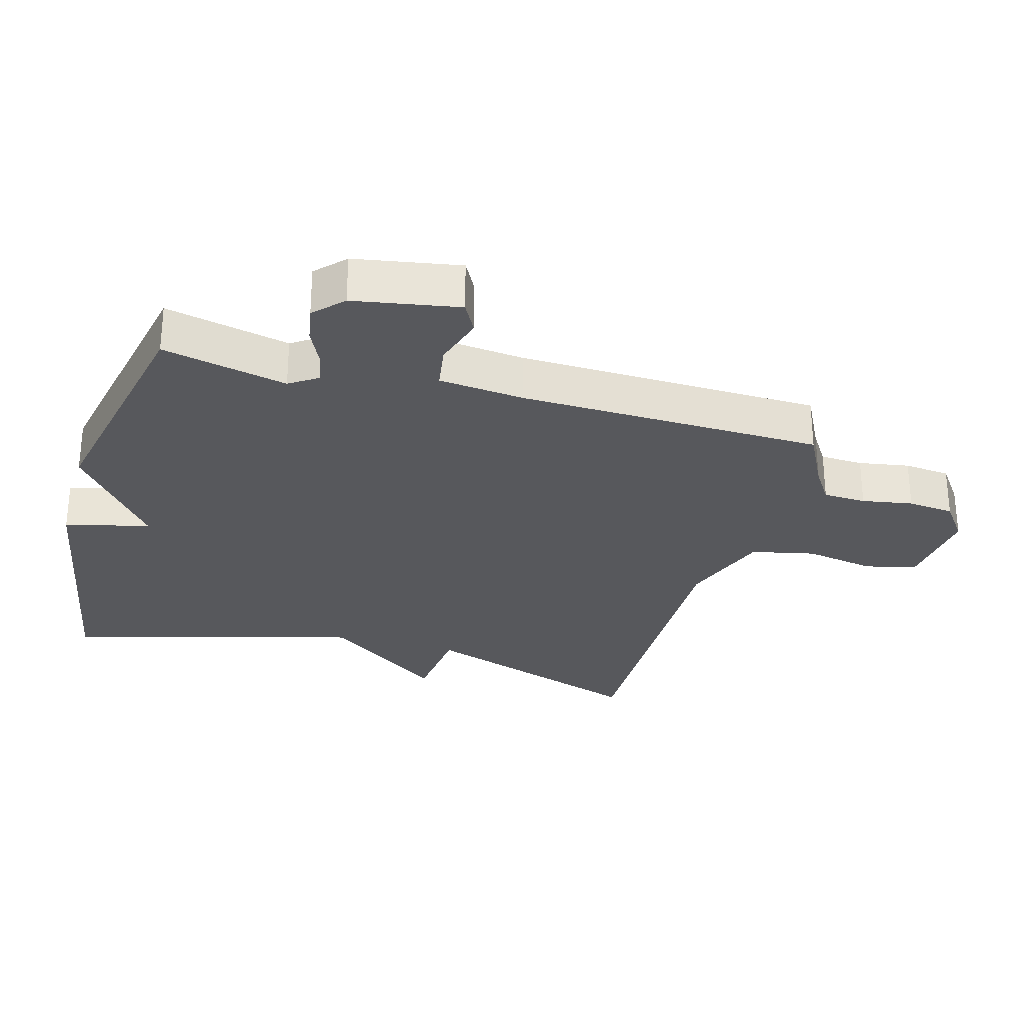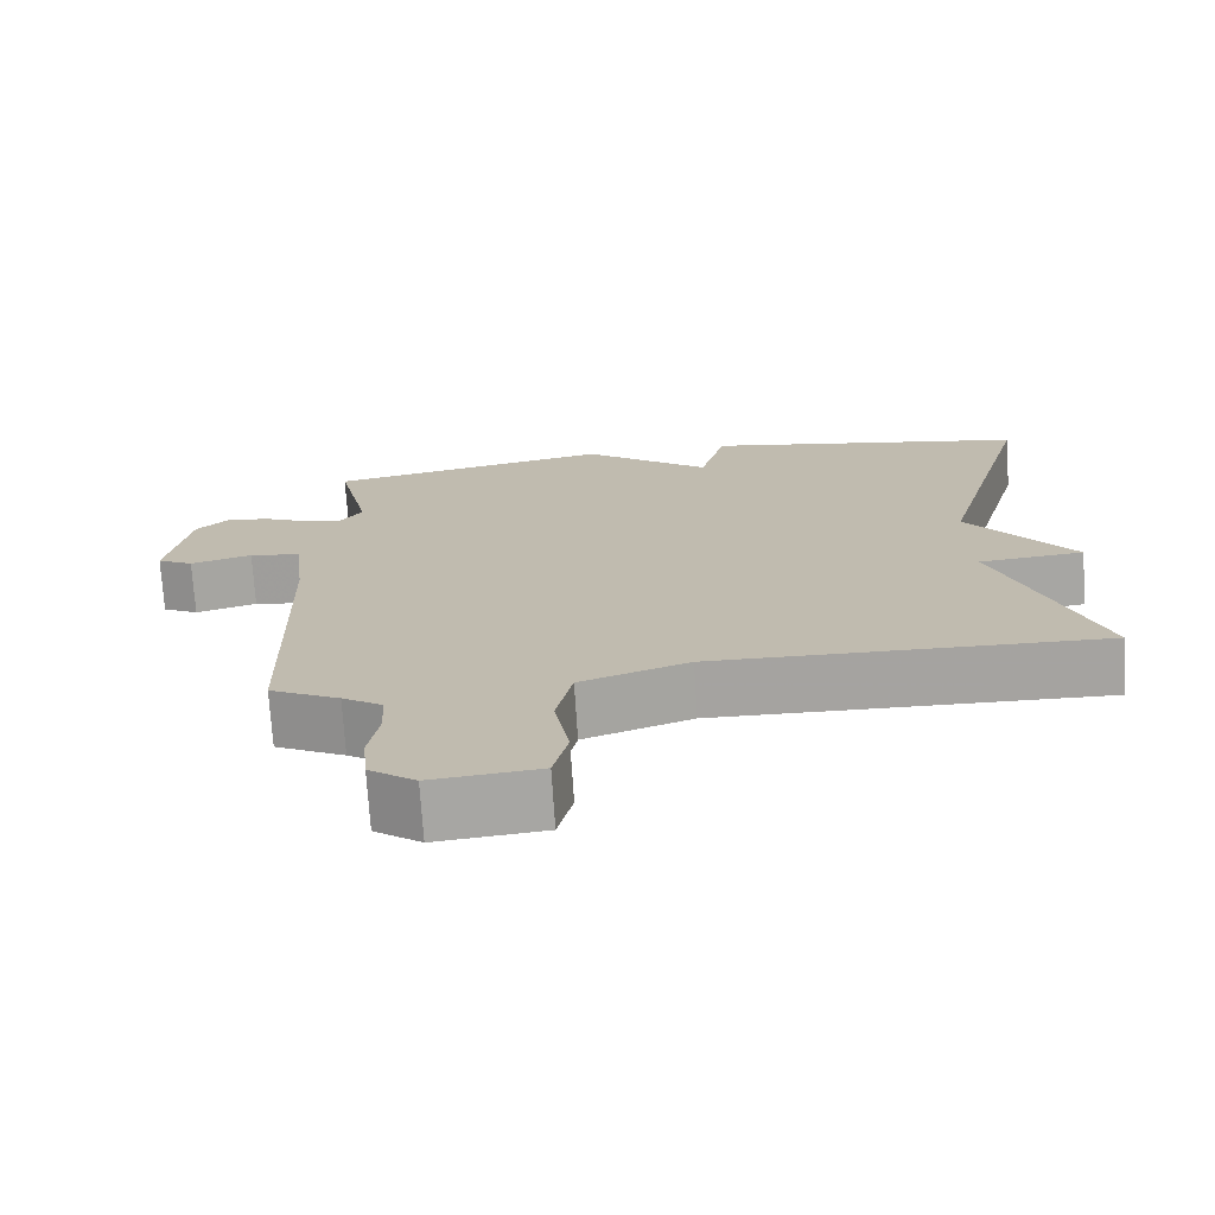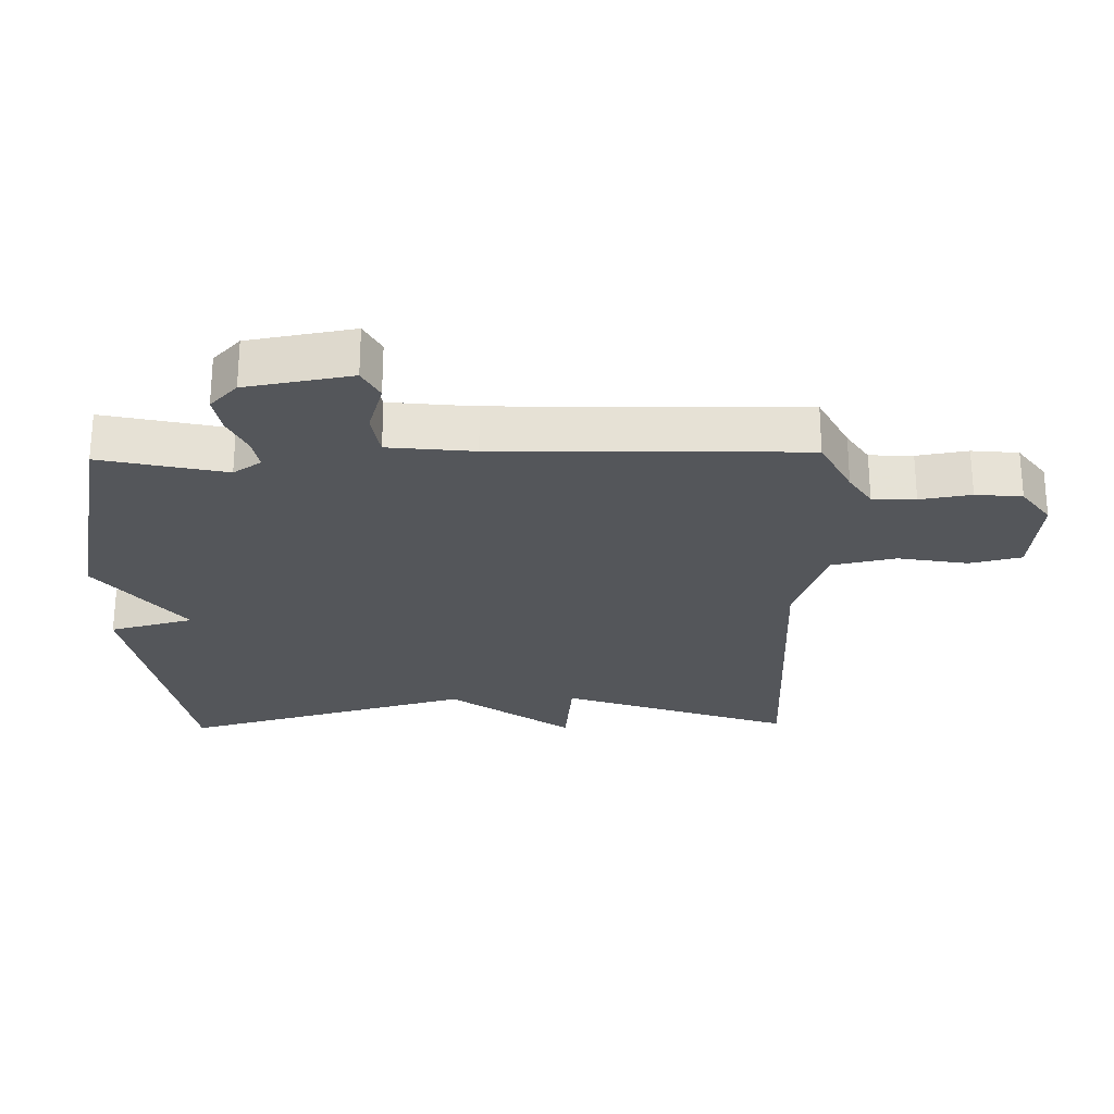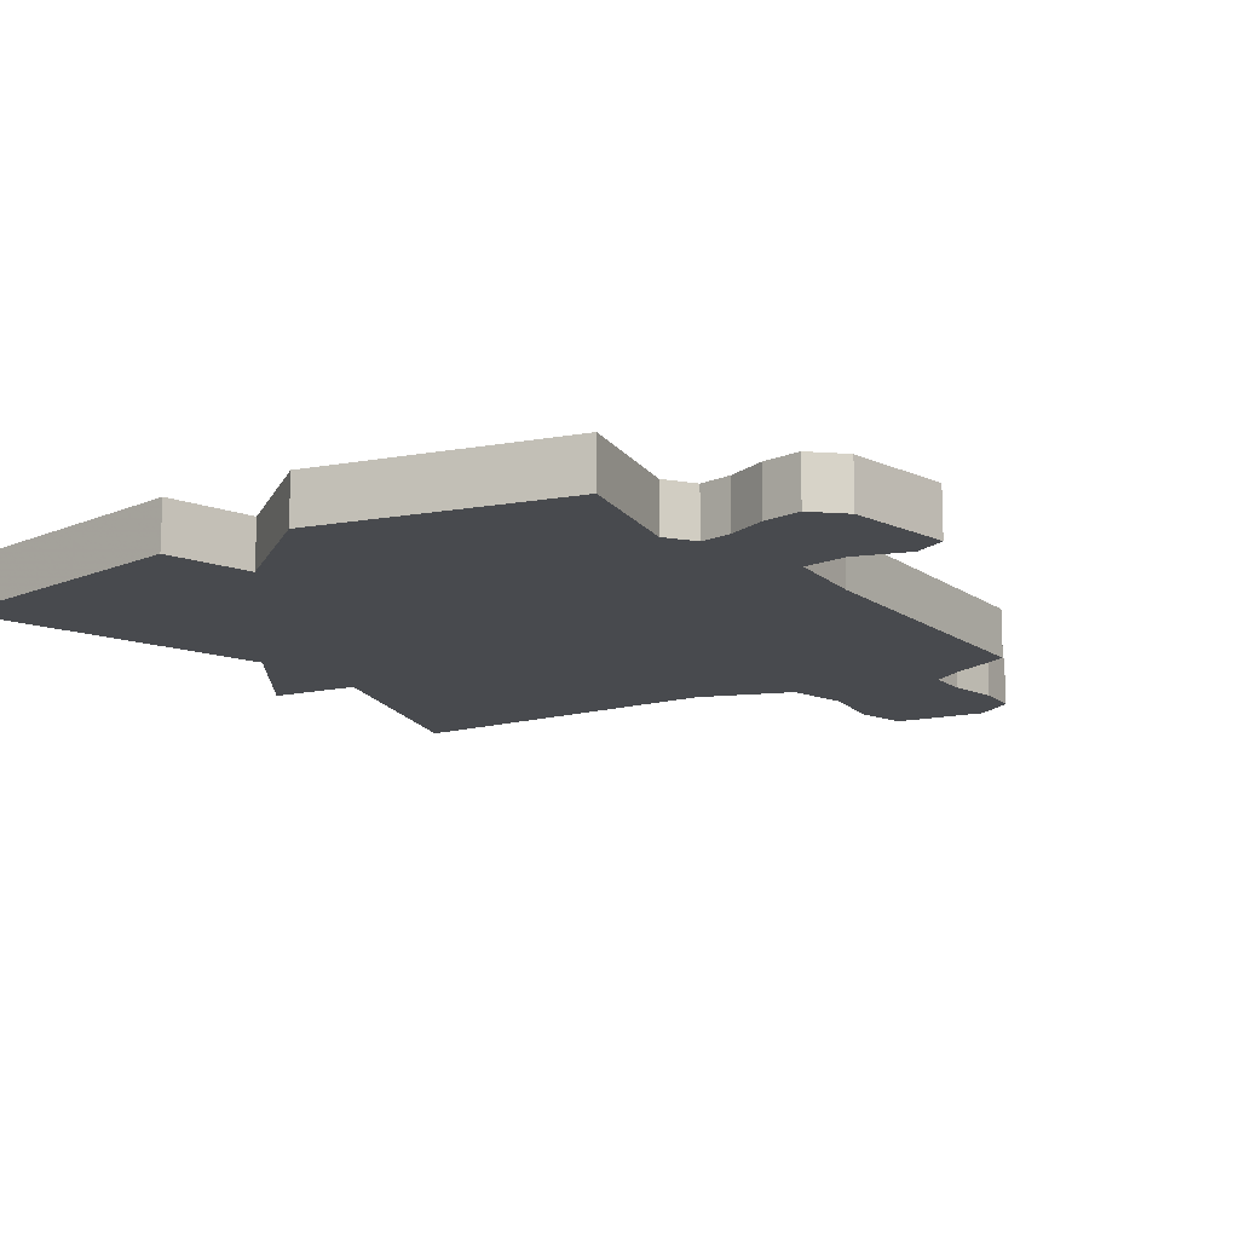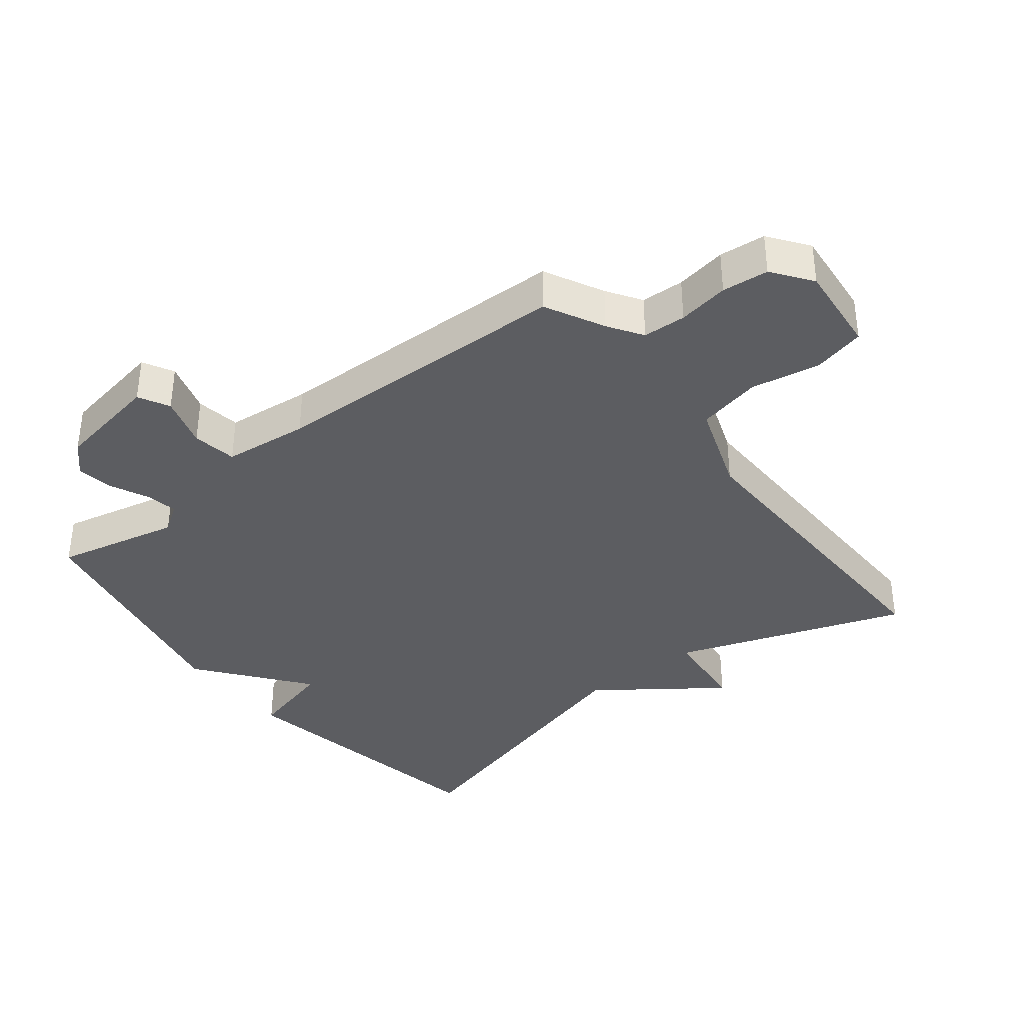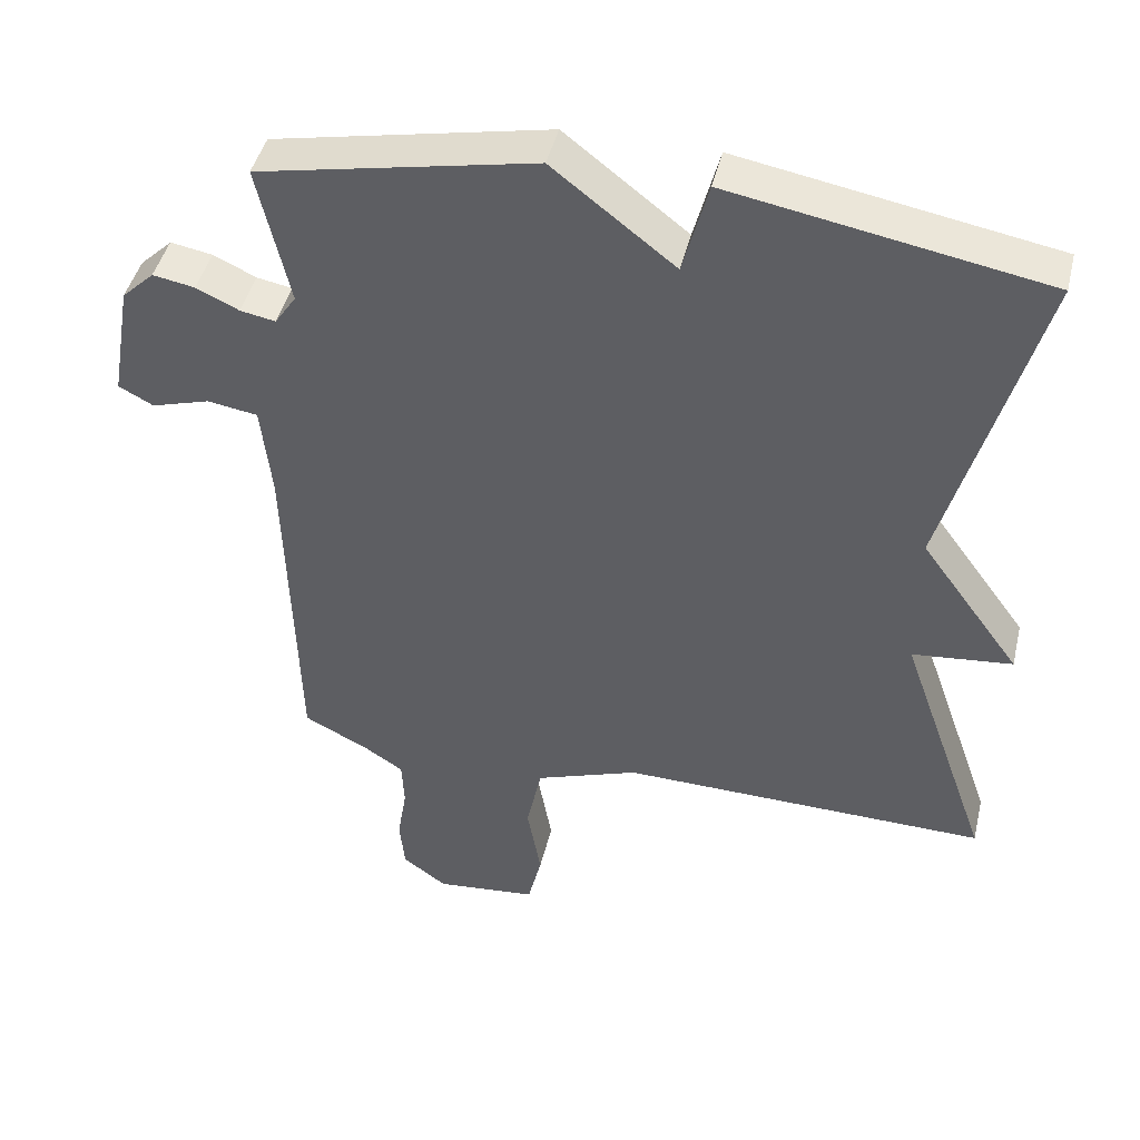
<metadata>
{"format":"obj","ext":"obj","renderer":"f3d","projection":"perspective","resolution":1024,"background":"white","views":[{"elev":-28.4,"azim":74.3,"up":"+Y"},{"elev":-73.3,"azim":-176.3,"up":"+Z"},{"elev":-25.6,"azim":91.2,"up":"+Y"},{"elev":-13.3,"azim":34.0,"up":"+Y"},{"elev":-37.1,"azim":128.2,"up":"+Y"},{"elev":44.8,"azim":-166.6,"up":"+Z"}]}
</metadata>
<code>
v 0.5 0.07 0.5
v 0.457 0.07 0.309
v 0.486 0.07 0.266
v 0.534 0.07 0.275
v 0.592 0.07 0.302
v 0.649 0.07 0.312
v 0.693 0.07 0.27
v 0.721 0.07 0.109
v 0.674 0.07 0.084
v 0.594 0.07 0.108
v 0.526 0.07 0.097
v 0.512 0.07 -0.034
v 0.5 0.07 -0.5
v 0.41 0.07 -0.546
v 0.358 0.07 -0.58
v 0.355 0.07 -0.646
v 0.368 0.07 -0.724
v 0.361 0.07 -0.795
v 0.301 0.07 -0.839
v 0.162 0.07 -0.825
v 0.143 0.07 -0.746
v 0.162 0.07 -0.639
v 0.141 0.07 -0.541
v 0.001 0.07 -0.491
v -0.5 0.07 -0.5
v -0.376 0.07 -0.147
v -0.512 0.07 -0.133
v -0.376 0.07 0.053
v -0.5 0.07 0.5
v -0.074 0.07 0.576
v -0.04 0.07 0.447
v 0.126 0.07 0.576
v 0.5 0 0.5
v 0.457 0 0.309
v 0.486 0 0.266
v 0.534 0 0.275
v 0.592 0 0.302
v 0.649 0 0.312
v 0.693 0 0.27
v 0.721 0 0.109
v 0.674 0 0.084
v 0.594 0 0.108
v 0.526 0 0.097
v 0.512 0 -0.034
v 0.5 0 -0.5
v 0.41 0 -0.546
v 0.358 0 -0.58
v 0.355 0 -0.646
v 0.368 0 -0.724
v 0.361 0 -0.795
v 0.301 0 -0.839
v 0.162 0 -0.825
v 0.143 0 -0.746
v 0.162 0 -0.639
v 0.141 0 -0.541
v 0.001 0 -0.491
v -0.5 0 -0.5
v -0.376 0 -0.147
v -0.512 0 -0.133
v -0.376 0 0.053
v -0.5 0 0.5
v -0.074 0 0.576
v -0.04 0 0.447
v 0.126 0 0.576
f 31 32 1 2
f 28 29 30 31
f 31 2 3
f 28 31 3
f 27 28 3
f 26 27 3
f 26 3 4
f 25 26 4
f 24 25 4
f 4 5 6
f 24 4 6
f 23 24 6
f 20 21 22
f 19 20 22
f 18 19 22
f 17 18 22
f 16 17 22
f 15 16 22 23
f 14 15 23
f 12 13 14 23
f 11 12 23
f 8 9 10
f 7 8 10
f 6 7 10
f 6 10 11
f 6 11 23
f 34 33 64 63
f 63 62 61 60
f 35 34 63
f 35 63 60
f 35 60 59
f 35 59 58
f 36 35 58
f 36 58 57
f 36 57 56
f 38 37 36
f 38 36 56
f 38 56 55
f 54 53 52
f 54 52 51
f 54 51 50
f 54 50 49
f 54 49 48
f 55 54 48 47
f 55 47 46
f 55 46 45 44
f 55 44 43
f 42 41 40
f 42 40 39
f 42 39 38
f 43 42 38
f 55 43 38
f 1 33 34 2
f 2 34 35 3
f 3 35 36 4
f 4 36 37 5
f 5 37 38 6
f 6 38 39 7
f 7 39 40 8
f 8 40 41 9
f 9 41 42 10
f 10 42 43 11
f 11 43 44 12
f 12 44 45 13
f 13 45 46 14
f 14 46 47 15
f 15 47 48 16
f 16 48 49 17
f 17 49 50 18
f 18 50 51 19
f 19 51 52 20
f 20 52 53 21
f 21 53 54 22
f 22 54 55 23
f 23 55 56 24
f 24 56 57 25
f 25 57 58 26
f 26 58 59 27
f 27 59 60 28
f 28 60 61 29
f 29 61 62 30
f 30 62 63 31
f 31 63 64 32
f 32 64 33 1

</code>
